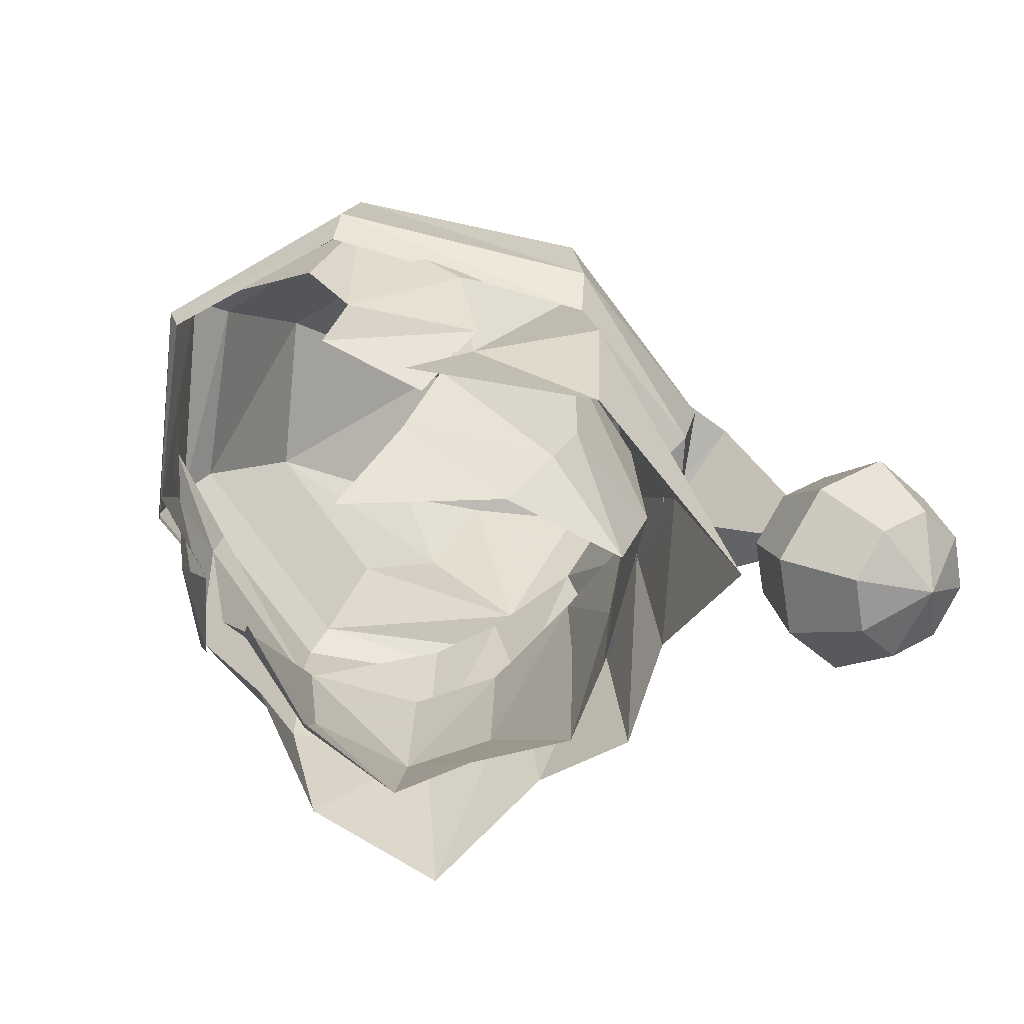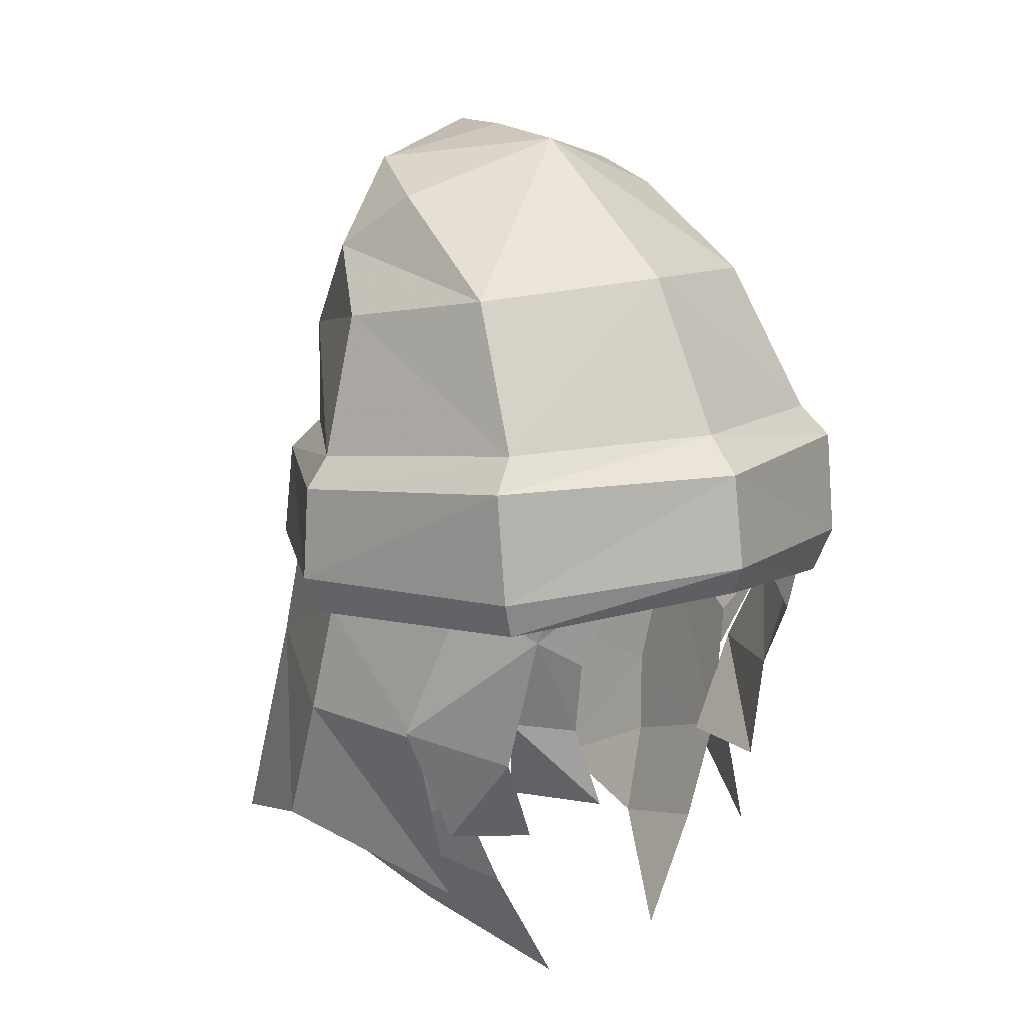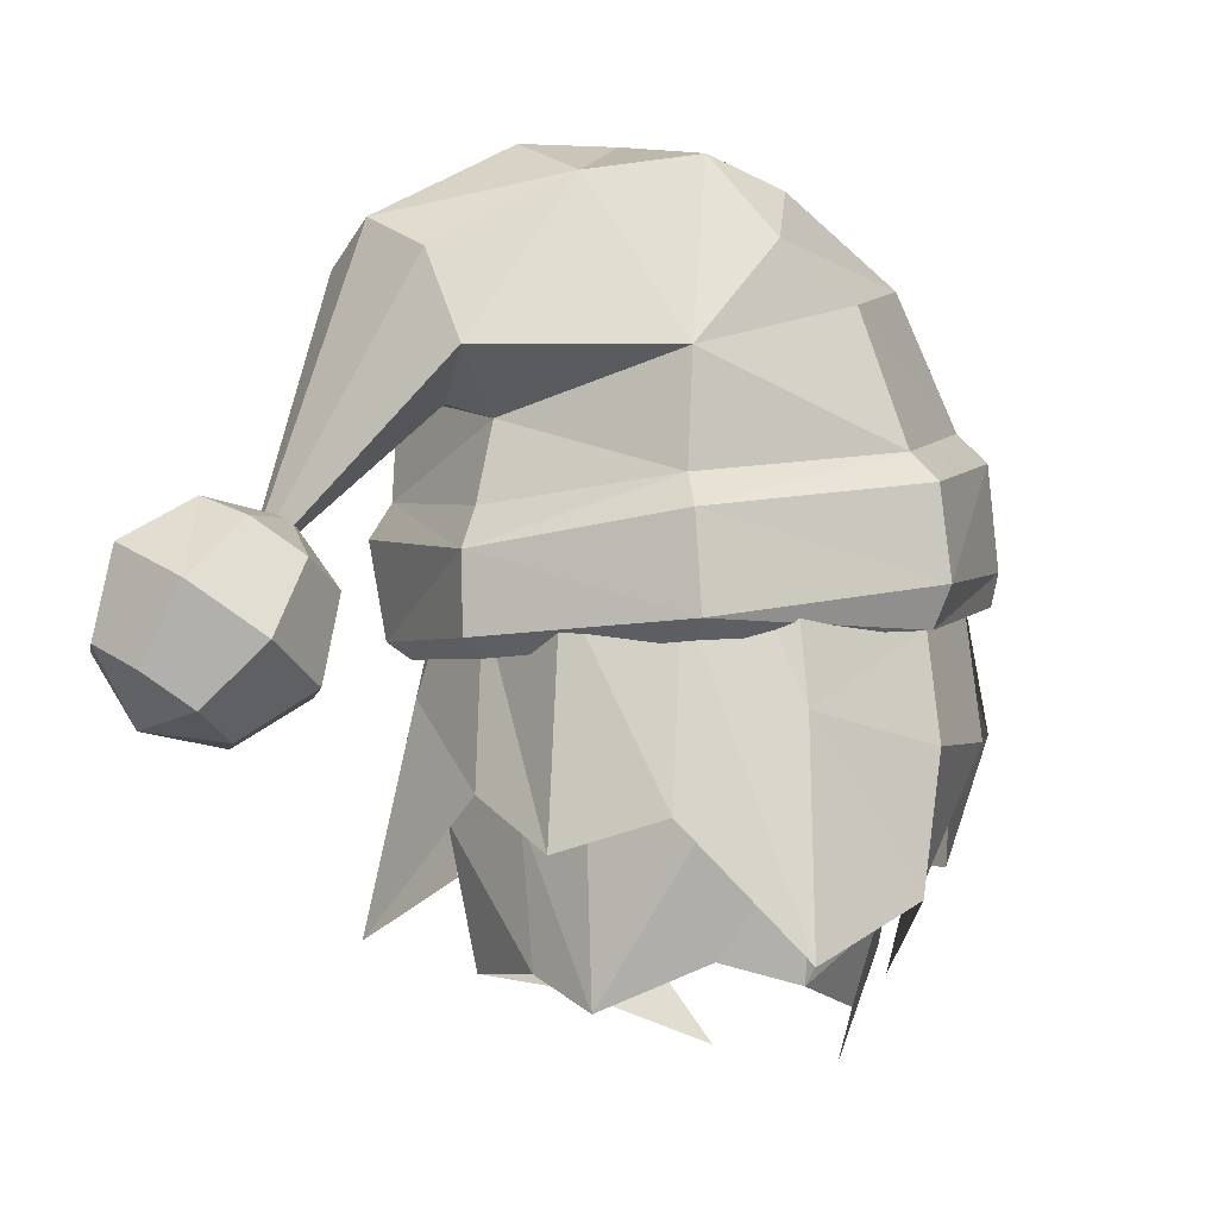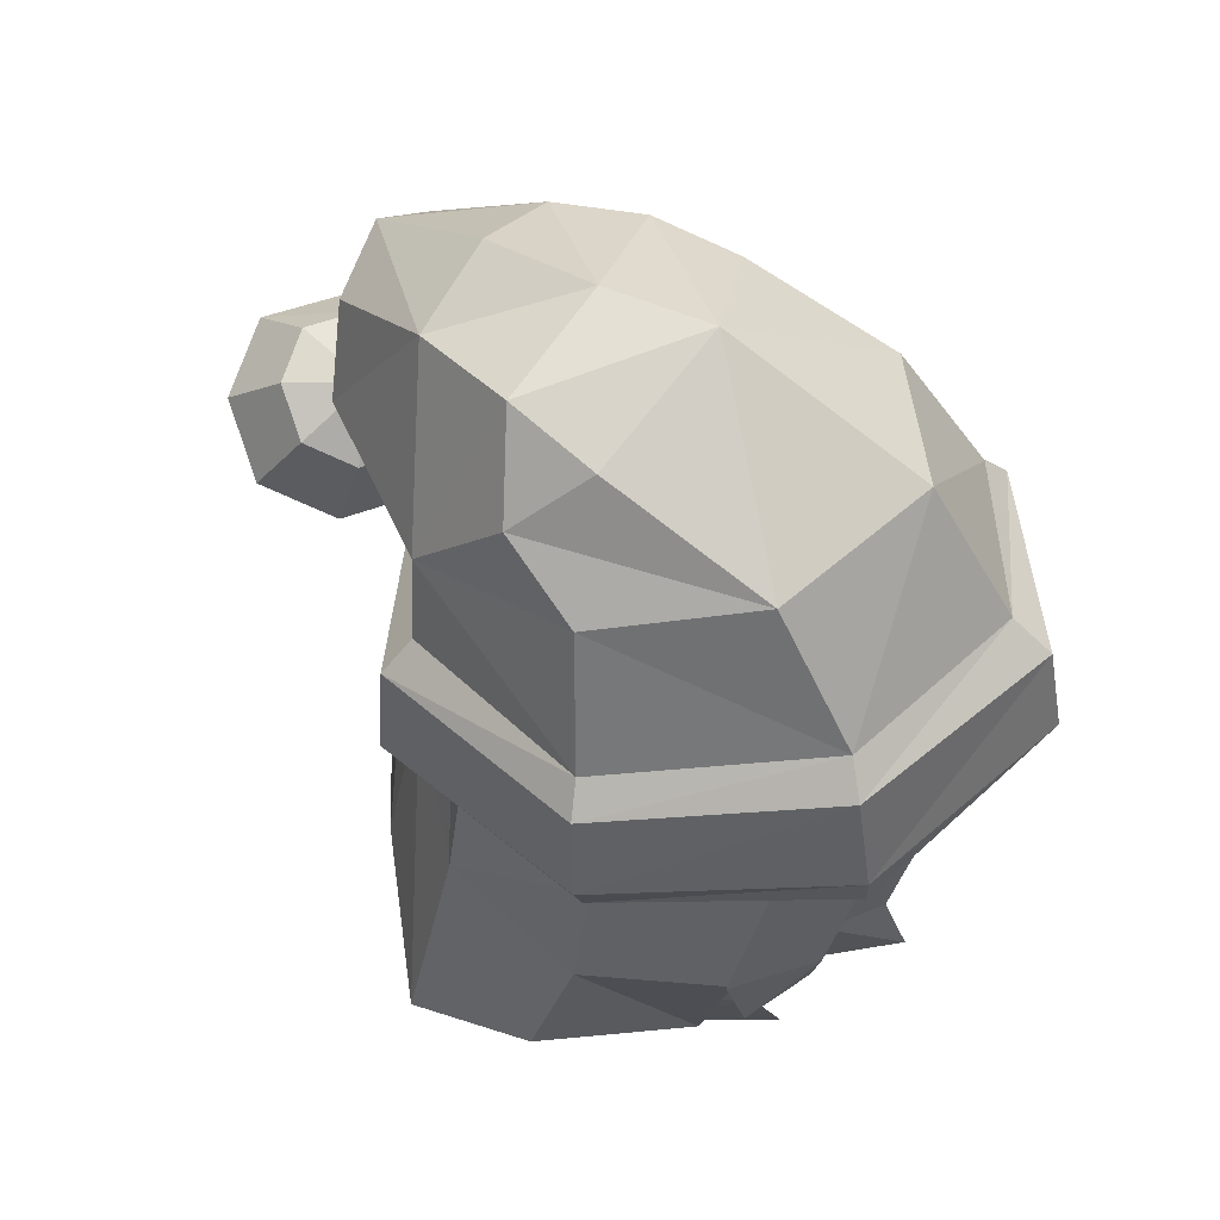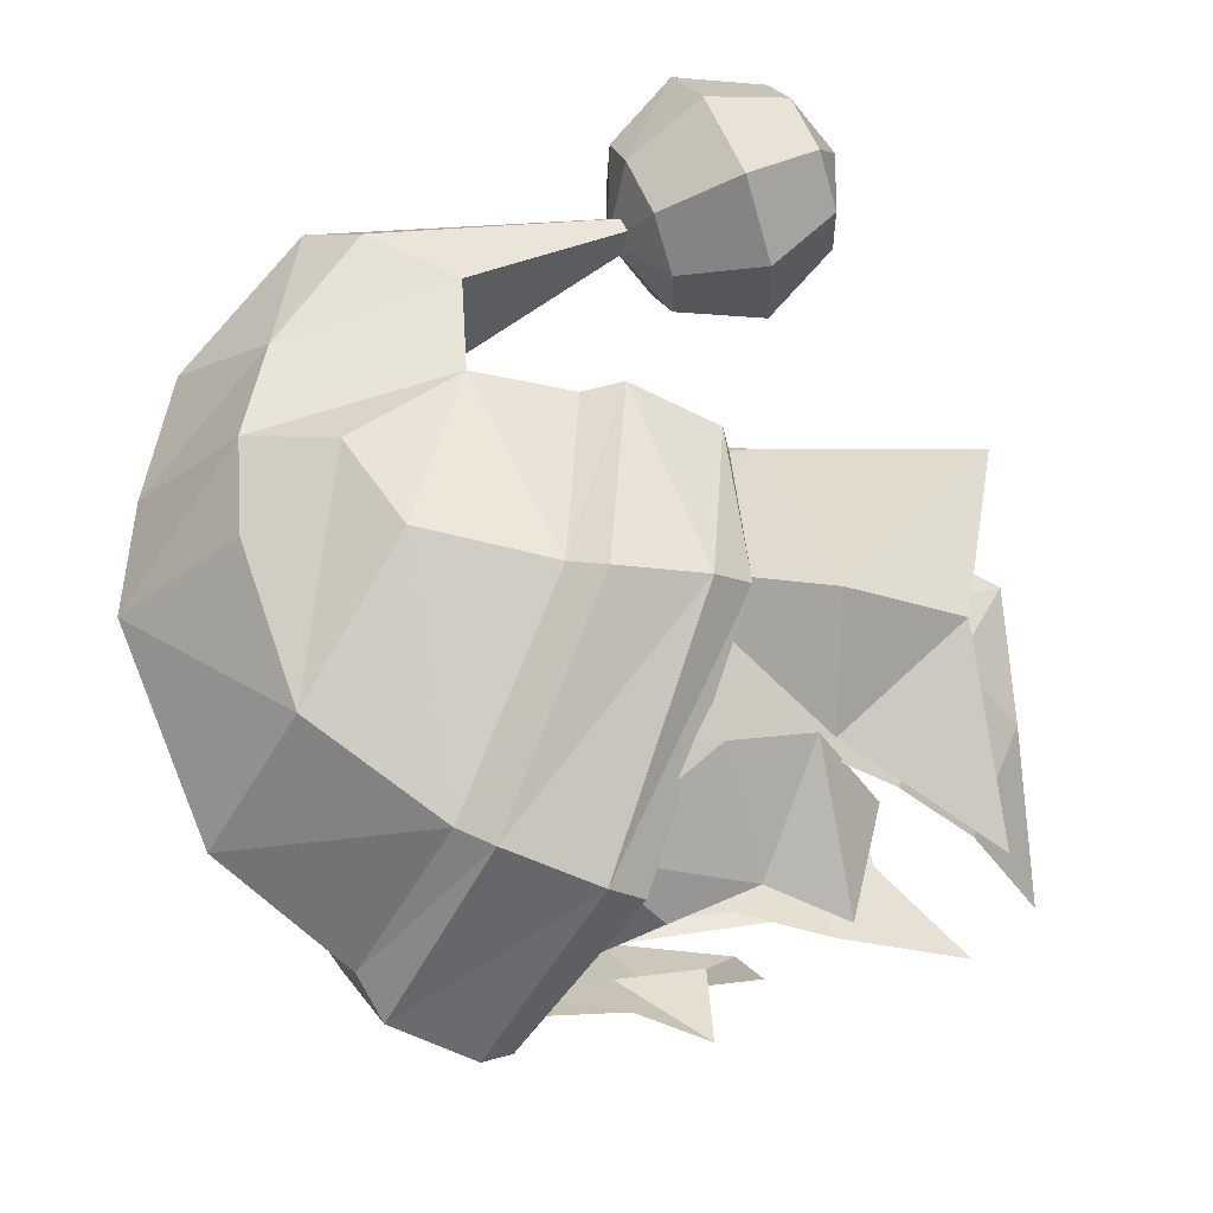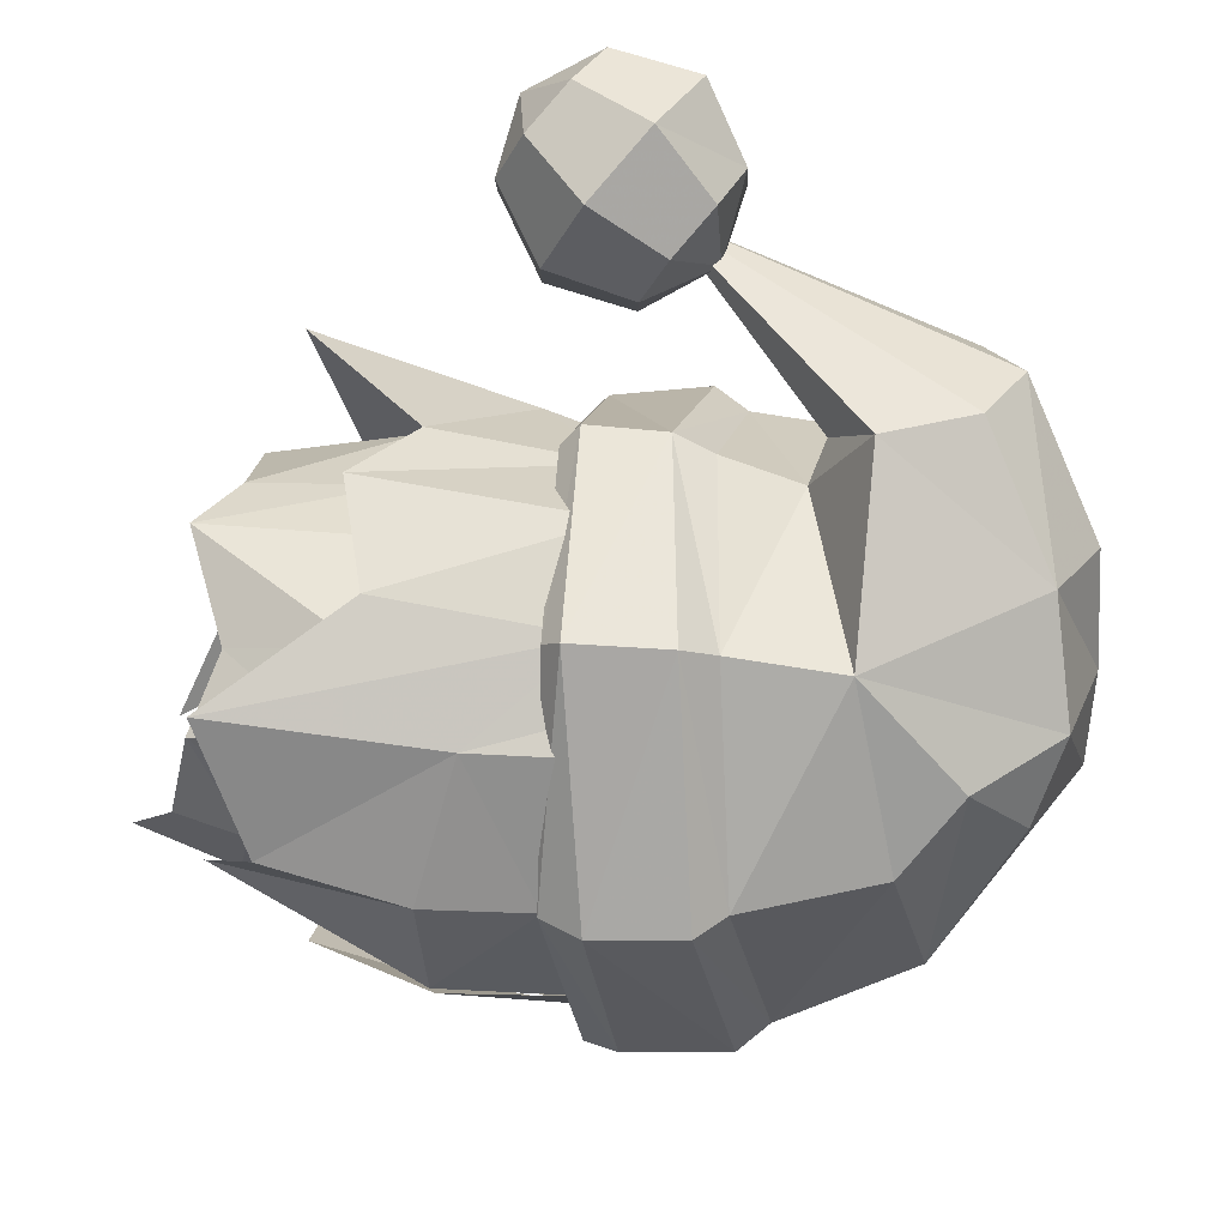
<metadata>
{"format":"obj","ext":"obj","renderer":"f3d","projection":"perspective","resolution":1024,"background":"white","views":[{"elev":-71.5,"azim":46.2,"up":"+Z"},{"elev":18.9,"azim":-45.3,"up":"+Z"},{"elev":-3.2,"azim":-153.8,"up":"+Z"},{"elev":51.0,"azim":-79.5,"up":"+Z"},{"elev":-35.1,"azim":68.2,"up":"+Y"},{"elev":51.7,"azim":-82.6,"up":"+Y"}]}
</metadata>
<code>
g common_hair_female_3031
v -0.5546 -3.613 84.33
v 2.11 -4.197 82.01
v 1.937 -2.948 83.96
v 3.482 -0.9905 83.19
v 4.005 -1.385 81.34
v 3.477 1.628 82.5
v 3.515 1.71 80.98
v 1.271 2.891 81.91
v 0.09176 -0.86 85.9
v 3.342 0.1924 84.03
v 2.304 -0.8421 84.94
v 1.83 3.211 82.1
v 3.633 2.984 82.65
v 2.629 0.4191 85.14
v 2.571 3.995 84.52
v 3.422 3.487 83.95
v 3.947 4.831 79.68
v 2.872 1.784 84.91
v 1.258 2.258 85.7
v -0.717 -4.802 82.29
v -2.55 -2.026 84.06
v -3.063 -3.11 82.12
v -2.886 0.3442 83.49
v -1.525 2.679 82.74
v -3.564 0.2081 81.5
v -1.491 2.77 81.09
v 0.966 4.322 82.69
v -1.808 0.2599 85.14
v -1.17 1.463 85.49
v 1.54 4.27 84.01
v 0.0379 2.815 85.13
v -2.174 1.331 84.29
v 0.5135 0.681 85.89
v 3.354 4.57 80.54
v 4.016 5.675 80.77
v 3.171 5.802 80.47
v 2.554 5.392 79.96
v 2.568 4.577 79.57
v 3.107 3.858 79.5
v 3.927 3.706 79.84
v 4.544 4.117 80.36
v 4.53 4.931 80.75
v 4.697 6.542 80.15
v 3.497 6.763 79.64
v 2.594 6.162 78.89
v 2.613 4.97 78.32
v 3.403 3.916 78.21
v 4.603 3.695 78.72
v 5.506 4.296 79.47
v 5.487 5.488 80.04
v 4.173 6.752 78.51
v 4.993 6.601 78.86
v 3.556 6.341 78
v 3.57 5.527 77.61
v 4.109 4.807 77.54
v 4.929 4.656 77.88
v 5.546 5.066 78.4
v 5.532 5.881 78.79
v 4.772 5.914 77.77
f 1 2 3
f 3 2 4
f 4 5 6
f 6 7 8
f 3 9 1
f 10 11 3
f 3 4 10
f 8 12 13
f 13 6 8
f 11 14 9
f 15 16 17
f 16 13 17
f 6 10 4
f 18 15 19
f 6 13 18
f 2 5 4
f 13 12 17
f 5 7 6
f 6 14 10
f 13 16 18
f 1 20 2
f 3 11 9
f 11 10 14
f 6 18 14
f 1 21 22
f 21 23 22
f 23 24 25
f 24 8 26
f 21 1 9
f 8 24 27
f 27 12 8
f 28 9 29
f 15 17 30
f 30 17 27
f 31 15 30
f 24 31 27
f 22 23 25
f 27 17 12
f 25 24 26
f 24 32 29
f 27 31 30
f 1 22 20
f 21 9 28
f 28 29 32
f 21 28 32
f 32 23 21
f 32 24 23
f 24 29 31
f 29 33 31
f 33 19 31
f 18 19 33
f 14 18 33
f 18 16 15
f 31 19 15
f 14 33 9
f 9 33 29
f 34 35 36
f 34 36 37
f 34 37 38
f 34 38 39
f 34 39 40
f 34 40 41
f 34 41 42
f 34 42 35
f 35 43 44
f 44 36 35
f 36 44 45
f 45 37 36
f 37 45 46
f 46 38 37
f 38 46 47
f 47 39 38
f 39 47 48
f 48 40 39
f 40 48 49
f 49 41 40
f 41 49 50
f 50 42 41
f 42 50 43
f 43 35 42
f 51 44 43
f 43 52 51
f 44 51 53
f 53 45 44
f 53 54 46
f 46 45 53
f 46 54 55
f 55 47 46
f 47 55 56
f 56 48 47
f 56 57 49
f 49 48 56
f 58 50 49
f 49 57 58
f 50 58 52
f 52 43 50
f 59 51 52
f 59 53 51
f 59 54 53
f 59 55 54
f 59 56 55
f 59 57 56
f 58 57 59
f 52 58 59
g common_hair_female_3031
v 4.029 -1.082 78.88
v 3.284 1.561 78.8
v 3.656 1.61 79.05
v 4.38 -1.35 79.56
v -0.717 -4.802 82.29
v -0.8454 -5.365 81.84
v 2.395 -4.513 81.55
v 2.11 -4.197 82.01
v 4.357 -1.556 80.9
v 4.005 -1.385 81.34
v 3.84 1.792 80.47
v 3.515 1.71 80.98
v 1.417 3.494 80.15
v 1.349 3.234 80.73
v 1.271 2.891 81.91
v -0.9267 -5.613 80.54
v 2.308 -4.74 80.11
v 1.376 3.522 78.99
v -0.8978 -5.433 80.11
v 2.034 -4.616 79.5
v 1.255 3.203 78.73
v -3.83 0.08999 79.12
v -4.121 0.1466 79.73
v -1.899 3.228 79.18
v -1.731 2.939 78.92
v -3.063 -3.11 82.12
v -3.472 -3.28 81.68
v -3.564 0.2081 81.5
v -3.973 0.1949 81.08
v -1.491 2.77 81.09
v -1.767 3.157 80.6
v -3.547 -3.506 80.11
v -3.43 -3.502 79.62
v -3.935 -1.84 77.76
v -2.98 -3.004 77.3
v -2.88 -3.493 79.36
v -3.346 -2.443 79.92
v -3.236 -2.044 75.93
v -2.348 -2.836 75.9
v 1.486 -4.568 79
v 1.788 -3.919 77.83
v 2.308 -4.367 80.41
v -0.01904 -5.125 80.61
v 3.092 -2.821 78.88
v 2.912 -2.265 77.51
v 1.443 -3.994 76.41
v -2.878 2.105 78.04
v -3.973 0.2014 77.58
v -3.711 0.01195 79.16
v -2.432 1.781 81.04
v 2.953 1.992 78.25
v 2.826 1.048 80.93
v 3.89 -1.084 80.15
v 4.168 -0.9051 77.7
v 3.092 -2.821 78.88
v 2.711 -2.144 77.17
v -3.825 -1.916 77.66
v -3.346 -2.443 79.92
v -1.463 2.25 81.36
v -1.403 2.781 79.55
v 1.599 2.579 79.48
v 1.778 2.145 81.3
v 0.07719 2.528 81.41
v 0.07512 3.284 79.66
v 0.07719 2.528 81.41
v 0.07512 3.284 79.66
v -2.441 -3.952 79.02
v -2.088 -4.417 80.46
v -2.698 -3.989 80.77
v -2.901 -2.974 77.95
v -2.333 -3.739 77.9
v 0.04095 3.705 76.2
v -1.528 3.322 76.68
v 1.371 3.19 76.95
v 0.04095 3.705 76.2
v 3.421 2.606 74.97
v 3.736 -0.5784 75.71
v 2.39 -3.104 74.62
v -2.607 -1.334 74.46
v -3.943 0.8263 75.6
v -3.216 2.736 74.83
v -2.146 -4.07 76.77
v -2.611 -2.691 76.67
v 3.345 -0.5719 78.72
v 3.71 -1.085 80.15
v 3.092 -2.821 78.88
v 2.729 -2.304 78.03
v -3.711 0.01195 79.16
v -3.364 -0.06101 78.56
v -3.374 -1.868 77.75
v -3.346 -2.443 79.92
v 0.04461 2.516 79.96
v 0.1441 2.446 77.43
v -1.537 2.267 76.6
v -1.492 2.307 79.15
v -2.757 1.634 76.56
v -3.104 0.02876 76.3
v -3.364 -0.06101 78.56
v -2.642 1.593 78.88
v 0.08464 2.356 74.1
v -1.411 1.752 74.78
v -2.435 1.187 74.46
v -2.376 -0.6325 74.06
v -2.865 -0.2967 75.22
v -2.671 -1.671 76.24
v -3.374 -1.868 77.75
v -2.224 -2.034 74.8
v 1.663 2.171 79.08
v 1.264 2.124 76.63
v 2.768 1.44 76.57
v 2.907 1.108 78.9
v 3.345 -0.5719 78.72
v 3.016 -0.2893 76.49
v 2.521 1.023 74.46
v 1.134 2.016 74.56
v 2.737 -0.5408 75.34
v 2.368 -2.449 76.14
v 2.729 -2.304 78.03
v 1.716 -2.521 74.73
v -1.457 -2.405 73.08
v 2.086 -0.8604 74.13
v 0.6228 -2.703 73.24
v 1.943 -2.447 76.2
v 2.308 -4.367 80.41
v 2.995 -3.028 80.3
v -3.711 0.01195 79.16
v -3.223 -2.402 80.53
f 60 61 62
f 62 63 60
f 64 65 66
f 66 67 64
f 67 66 68
f 68 69 67
f 69 68 70
f 70 71 69
f 71 70 72
f 72 73 71
f 71 73 74
f 65 75 76
f 76 66 65
f 66 76 63
f 63 68 66
f 62 77 72
f 72 70 62
f 70 68 63
f 63 62 70
f 75 78 79
f 79 76 75
f 76 79 60
f 60 63 76
f 61 80 77
f 77 62 61
f 81 82 83
f 83 84 81
f 64 85 86
f 86 65 64
f 85 87 88
f 88 86 85
f 87 89 90
f 90 88 87
f 89 73 72
f 72 90 89
f 89 74 73
f 65 86 91
f 91 75 65
f 86 88 82
f 82 91 86
f 83 90 72
f 72 77 83
f 90 83 82
f 82 88 90
f 75 91 92
f 92 78 75
f 91 82 81
f 81 92 91
f 84 83 77
f 77 80 84
f 93 94 95
f 95 96 93
f 94 93 97
f 97 98 94
f 99 100 101
f 101 102 99
f 103 100 104
f 100 105 104
f 106 107 108
f 108 109 106
f 110 111 112
f 112 113 110
f 112 114 115
f 115 113 112
f 108 107 116
f 116 117 108
f 118 119 106
f 106 109 118
f 110 120 121
f 121 111 110
f 122 121 120
f 120 123 122
f 124 125 119
f 119 118 124
f 95 126 127
f 127 128 95
f 95 129 130
f 130 126 95
f 125 131 132
f 132 119 125
f 120 133 134
f 134 123 120
f 135 110 113
f 113 136 135
f 136 113 115
f 115 137 136
f 138 116 107
f 107 139 138
f 139 107 106
f 106 140 139
f 140 106 119
f 119 132 140
f 133 120 110
f 110 135 133
f 101 100 103
f 141 130 129
f 129 142 141
f 143 144 145
f 146 143 145
f 147 148 149
f 149 150 147
f 151 152 153
f 153 154 151
f 155 156 157
f 157 158 155
f 155 158 154
f 154 153 155
f 153 152 159
f 159 160 153
f 161 162 163
f 161 163 156
f 161 156 155
f 155 153 160
f 160 161 155
f 164 165 157
f 157 156 164
f 164 156 163
f 163 166 164
f 151 167 168
f 168 152 151
f 169 170 171
f 171 172 169
f 169 173 174
f 169 174 168
f 169 168 167
f 169 167 170
f 168 174 159
f 159 152 168
f 173 169 172
f 172 175 173
f 176 172 171
f 171 177 176
f 175 172 176
f 176 178 175
f 166 163 162
f 162 179 166
f 180 175 178
f 178 181 180
f 175 180 173
f 105 182 104
f 183 114 184
f 184 114 112
f 185 96 186
f 96 95 128
f 128 186 96

</code>
